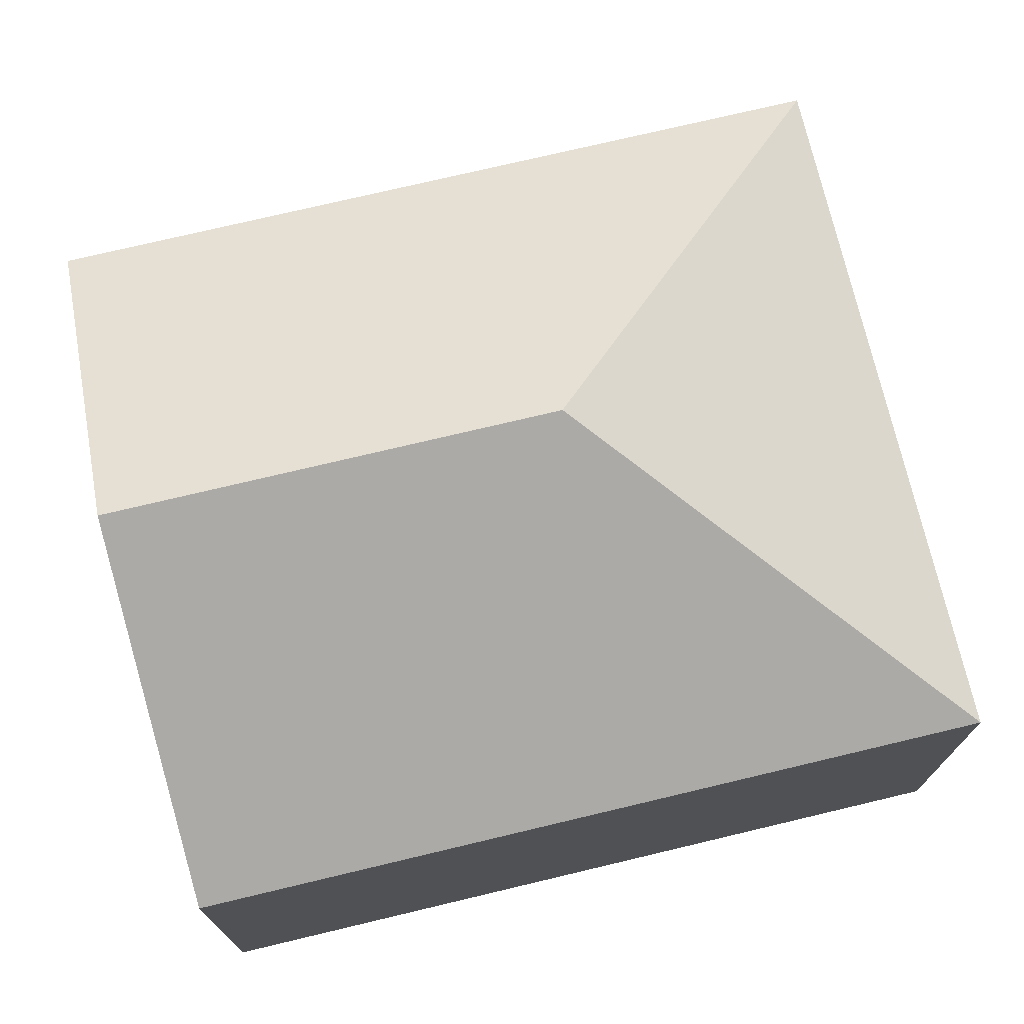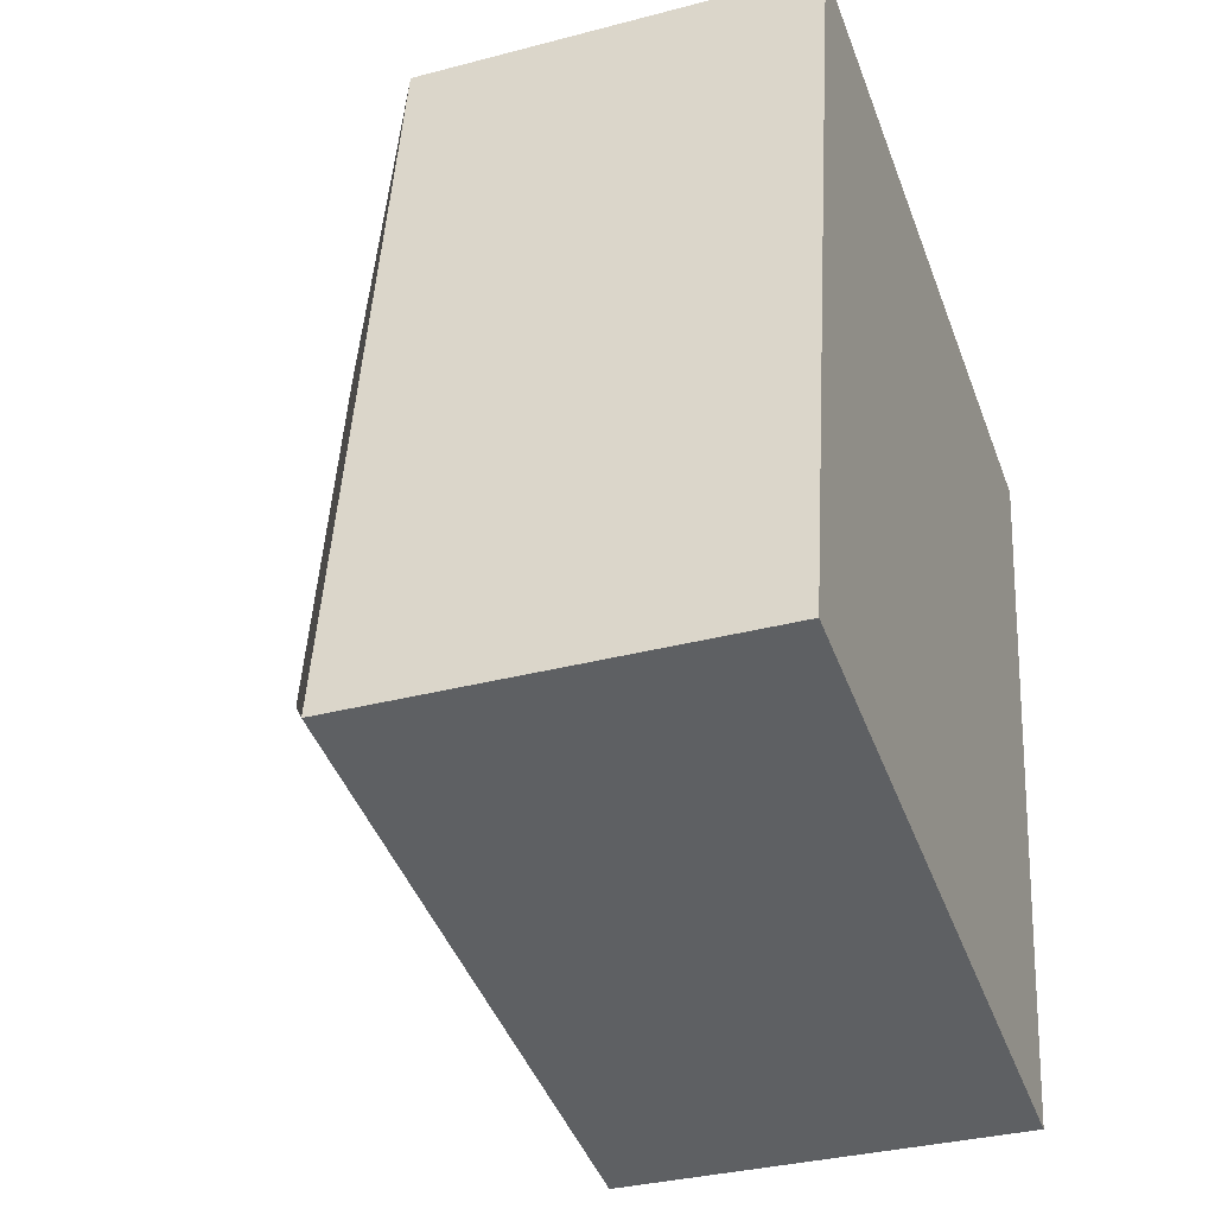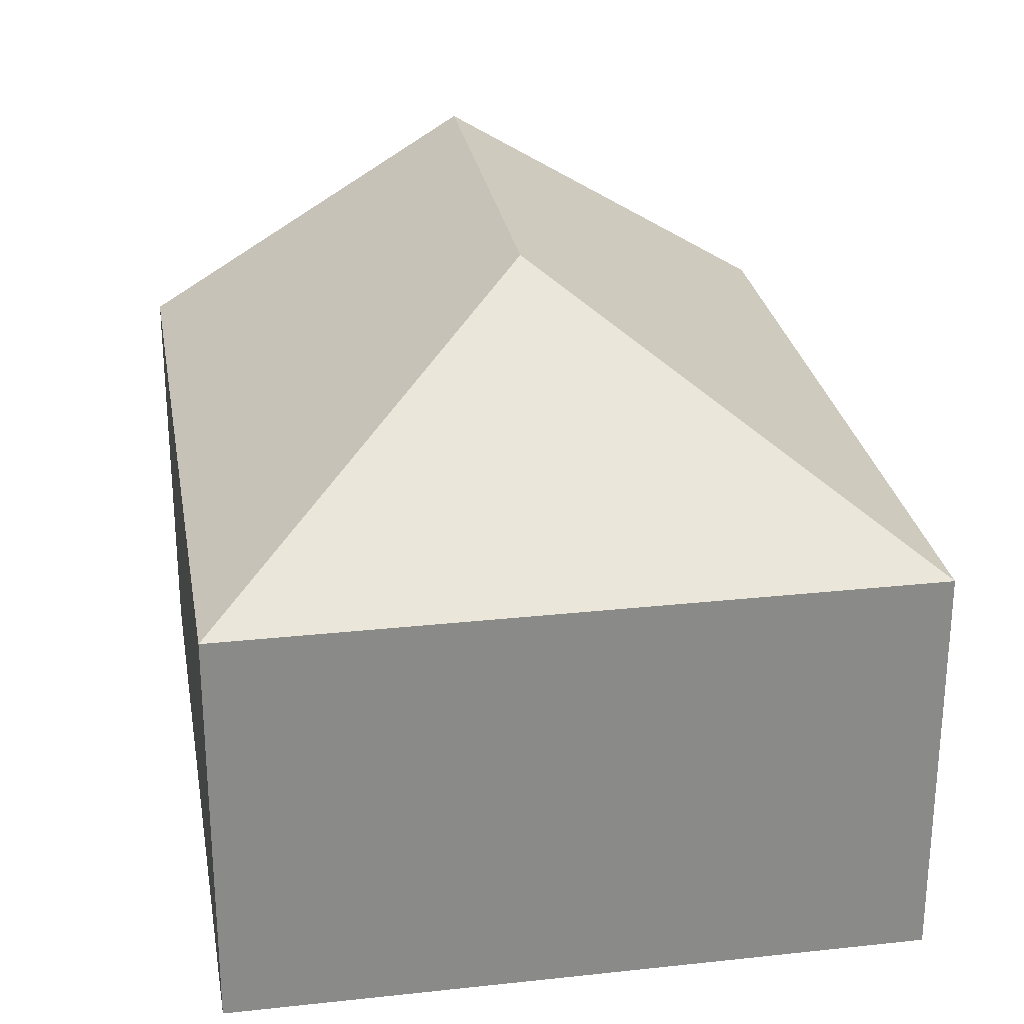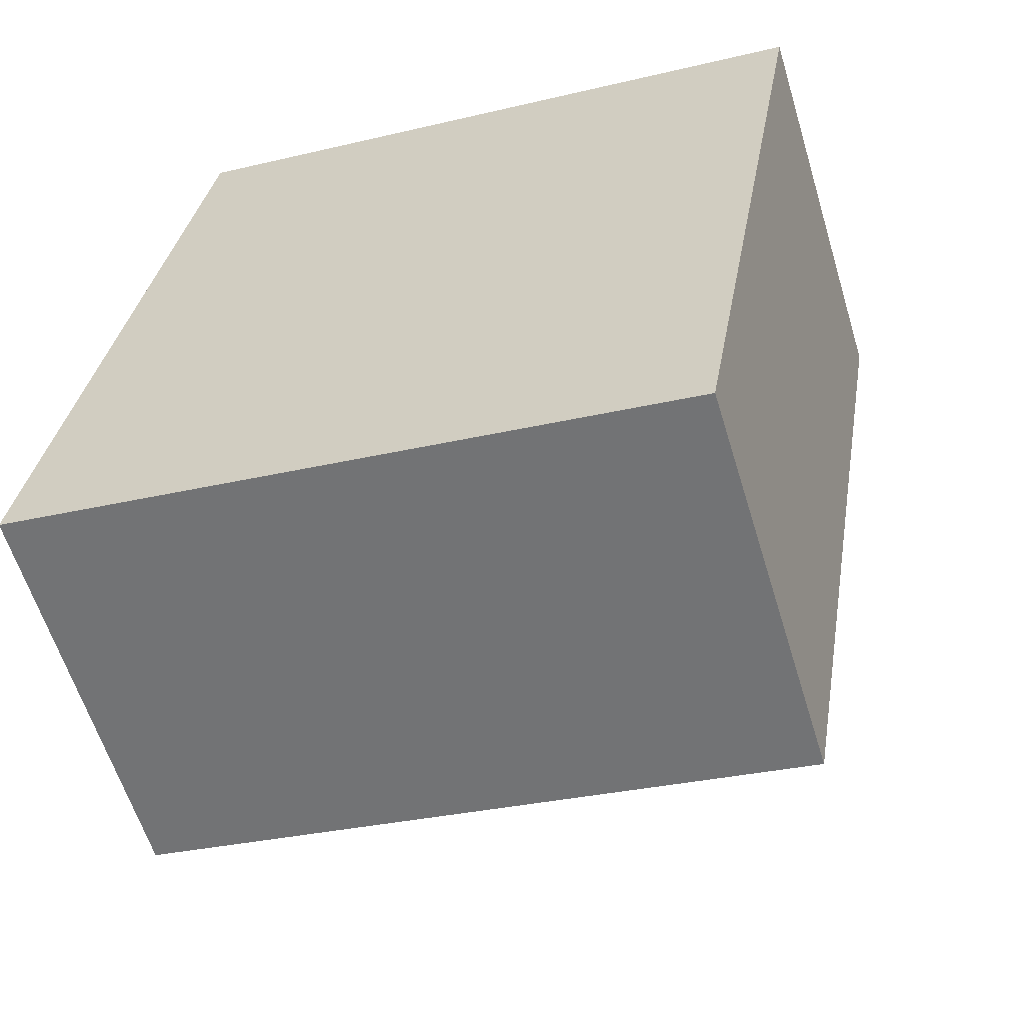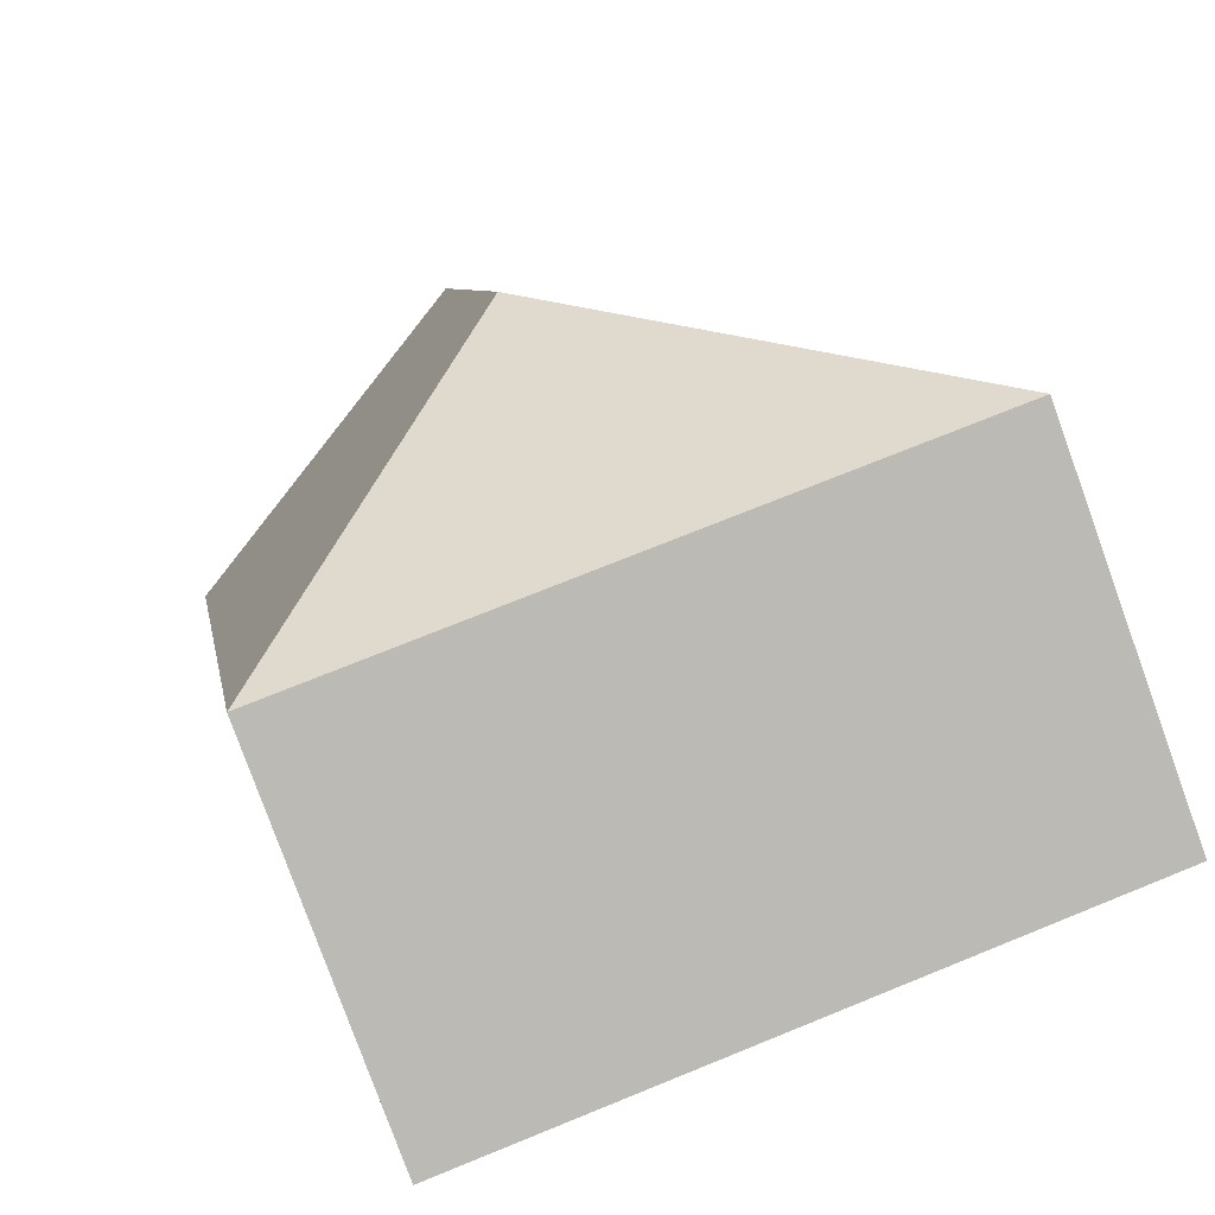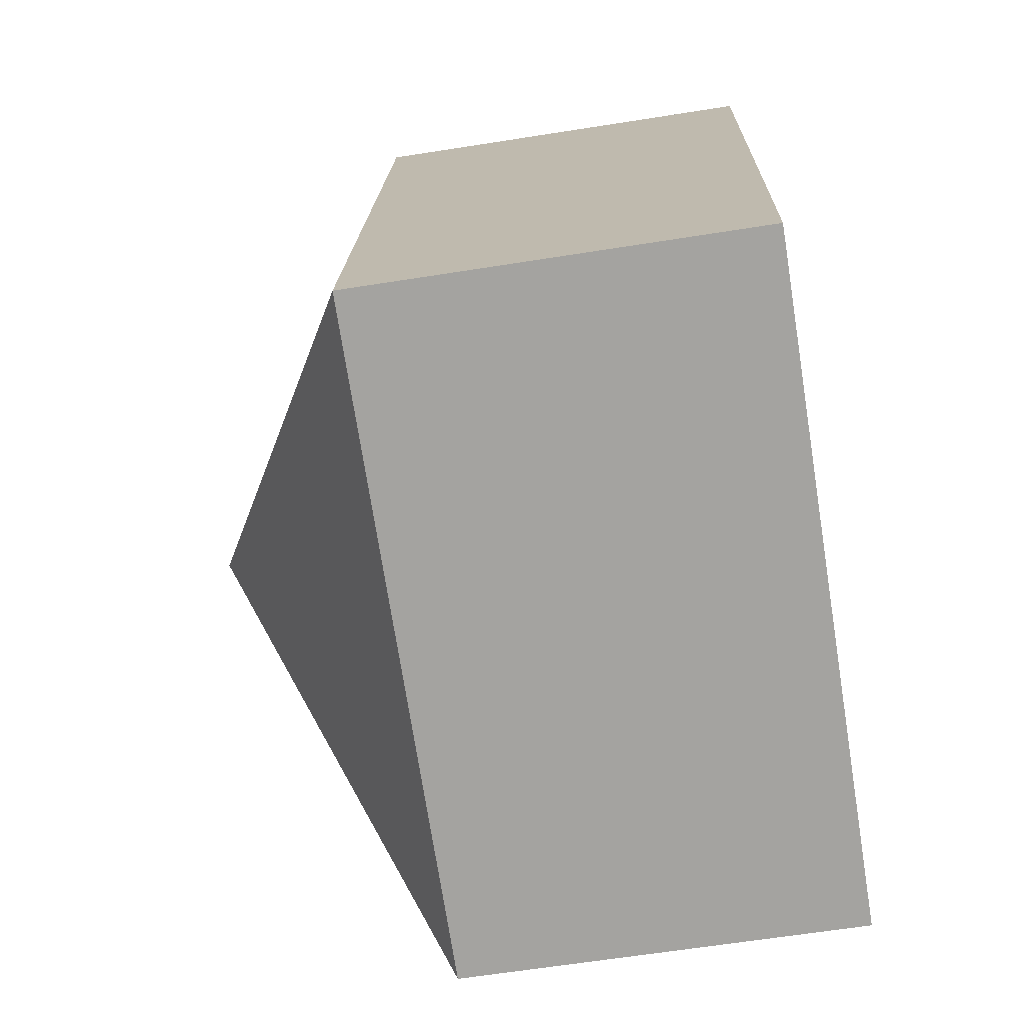
<metadata>
{"format":"obj","ext":"obj","renderer":"f3d","projection":"perspective","resolution":1024,"background":"white","views":[{"elev":74.0,"azim":86.3,"up":"+Y"},{"elev":-33.4,"azim":-70.1,"up":"+Z"},{"elev":27.0,"azim":-179.9,"up":"+Y"},{"elev":-60.1,"azim":16.9,"up":"+Z"},{"elev":-79.9,"azim":-160.1,"up":"+Z"},{"elev":-63.4,"azim":-80.9,"up":"+Z"}]}
</metadata>
<code>
v  3.022 4.657 2.137
v  1.009 3.066 5.885
v  3.589 4.657 5.443
v  0 3.066 1.877e-16
v  5.159 3.066 -0.884
v  6.168 3.066 5.001
v  1.009 -3.604e-16 5.885
v  3.589 -3.333e-16 5.443
v  6.168 -3.062e-16 5.001
v  5.159 5.413e-17 -0.884
v  0 0 0
g defaultobject
f 1 2 3
f 2 1 4
f 5 3 6
f 3 5 1
f 1 5 4
f 7 3 2
f 3 7 6
f 6 7 8
f 6 8 9
f 9 5 6
f 5 9 10
f 10 4 5
f 4 10 11
f 11 2 4
f 2 11 7
f 8 10 9
f 10 8 7
f 10 7 11

</code>
